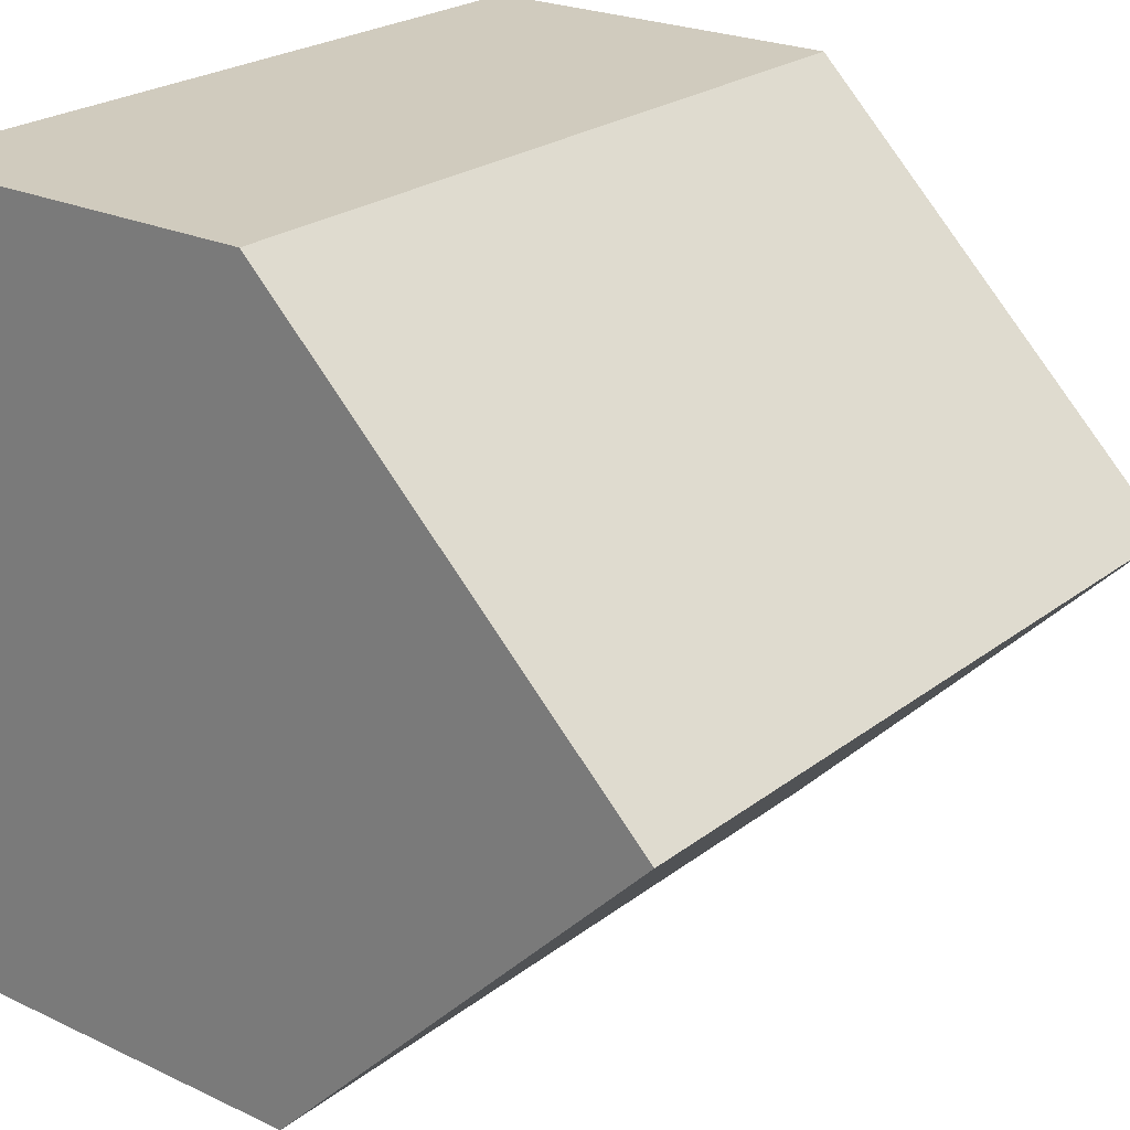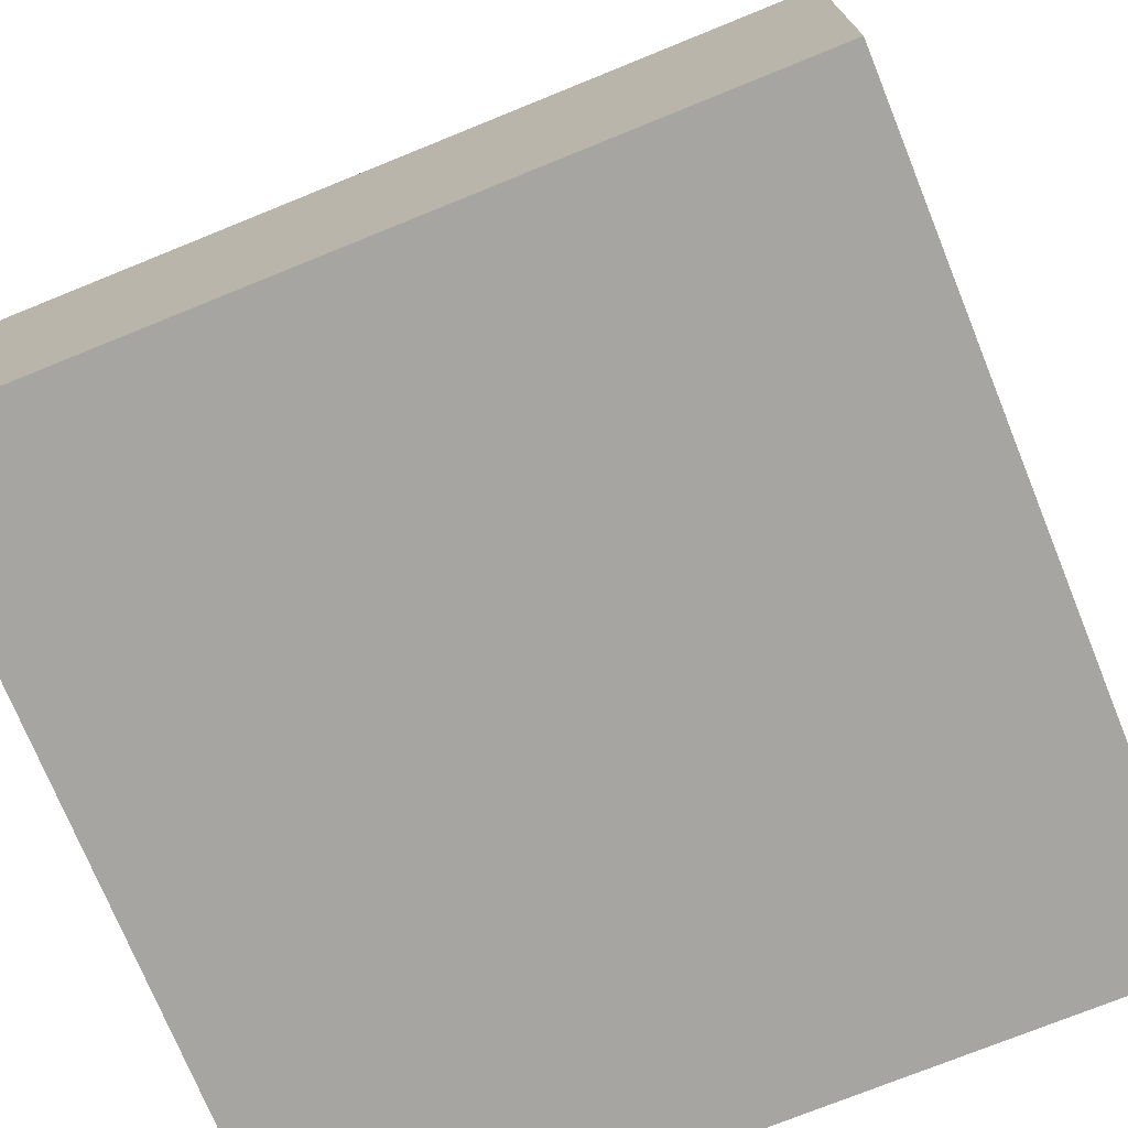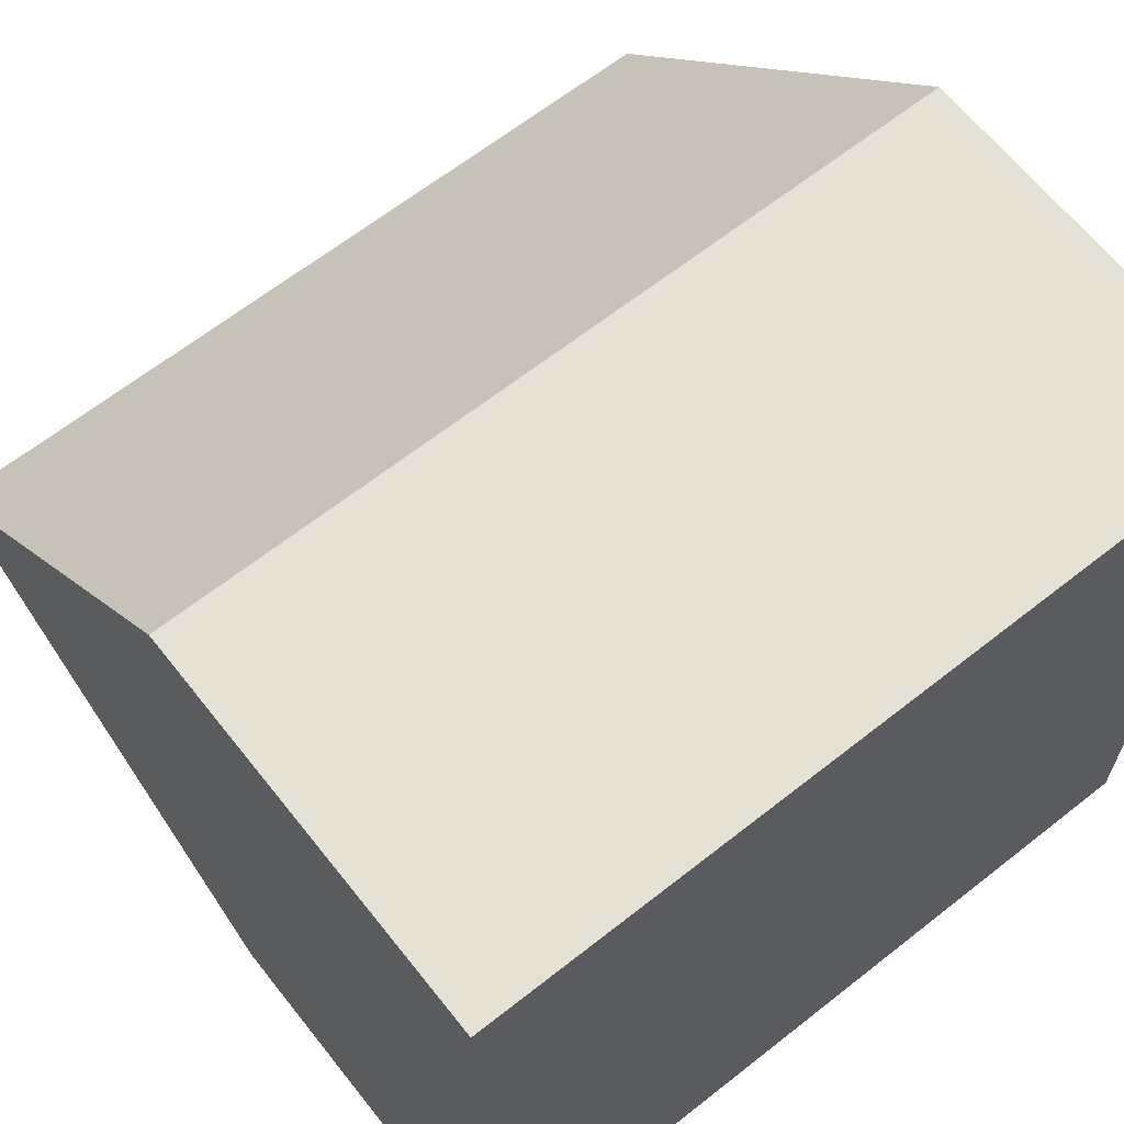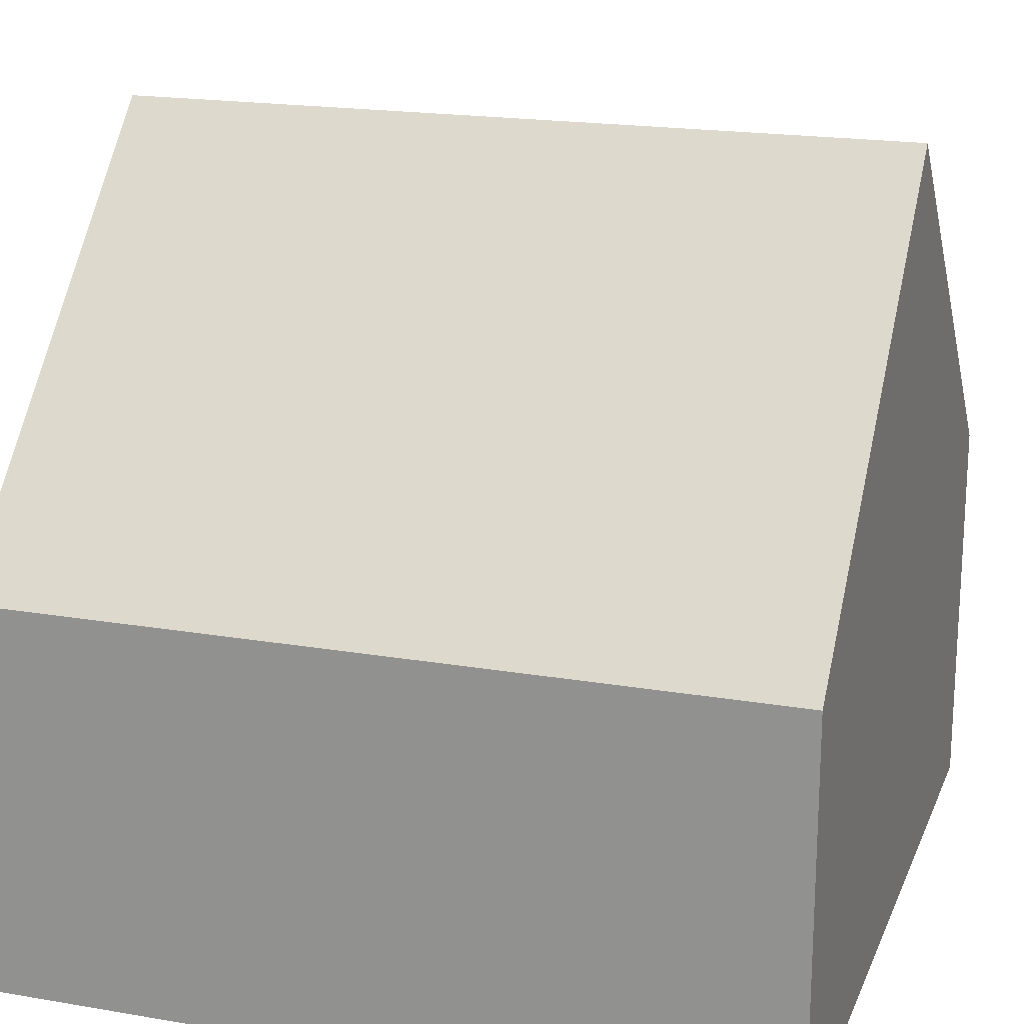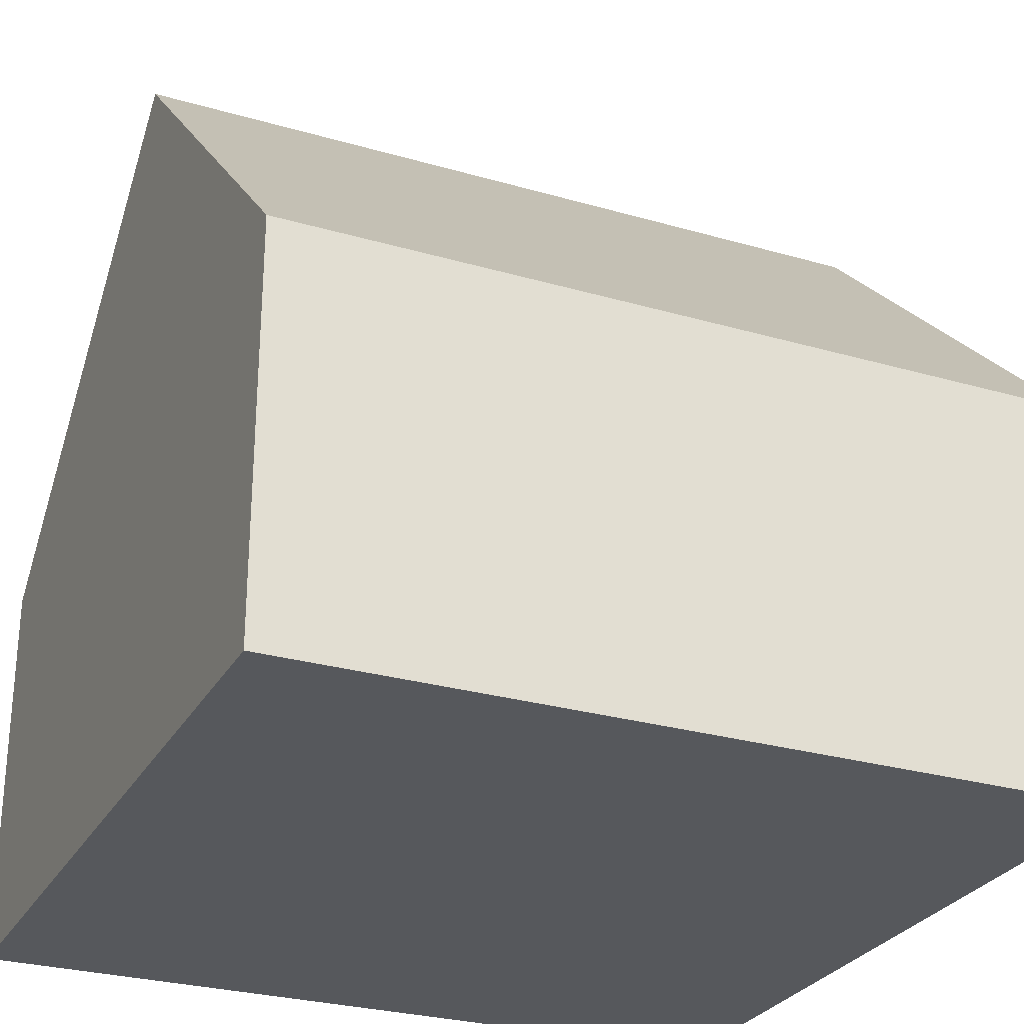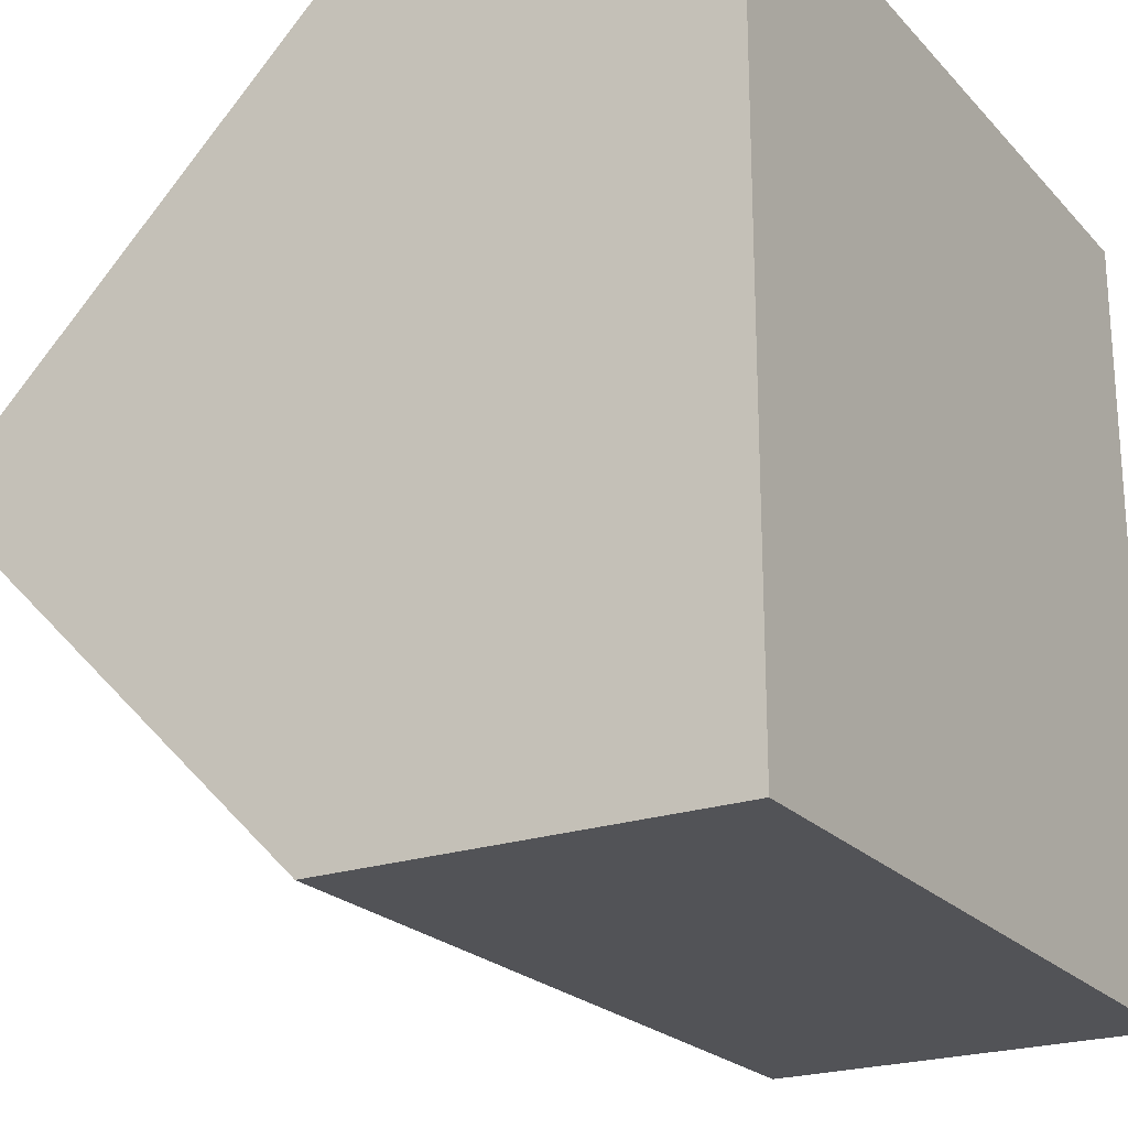
<metadata>
{"format":"obj","ext":"obj","renderer":"f3d","projection":"perspective","resolution":1024,"background":"white","views":[{"elev":23.5,"azim":128.3,"up":"+Z"},{"elev":-73.7,"azim":-157.9,"up":"+Y"},{"elev":64.9,"azim":-38.4,"up":"+Z"},{"elev":19.1,"azim":-162.1,"up":"+Y"},{"elev":-28.0,"azim":-23.8,"up":"+Y"},{"elev":-22.4,"azim":-59.5,"up":"+Z"}]}
</metadata>
<code>
o House
v -1 -1  1
v  1 -1  1
v  1 -1 -1
v -1 -1 -1
v -1  0  1
v  1  0  1
v  1  0 -1
v -1  0 -1
v -1  1  0
v  1  1  0
f 1 3 2
f 1 4 3
f 2 7 6
f 2 3 7
f 3 4 7
f 4 8 7
f 4 1 5
f 4 5 8
f 1 2 5
f 5 2 6
f 5 10 9
f 5 6 10
f 8 10 7
f 8 9 10
f 5 9 8
f 6 7 10

</code>
